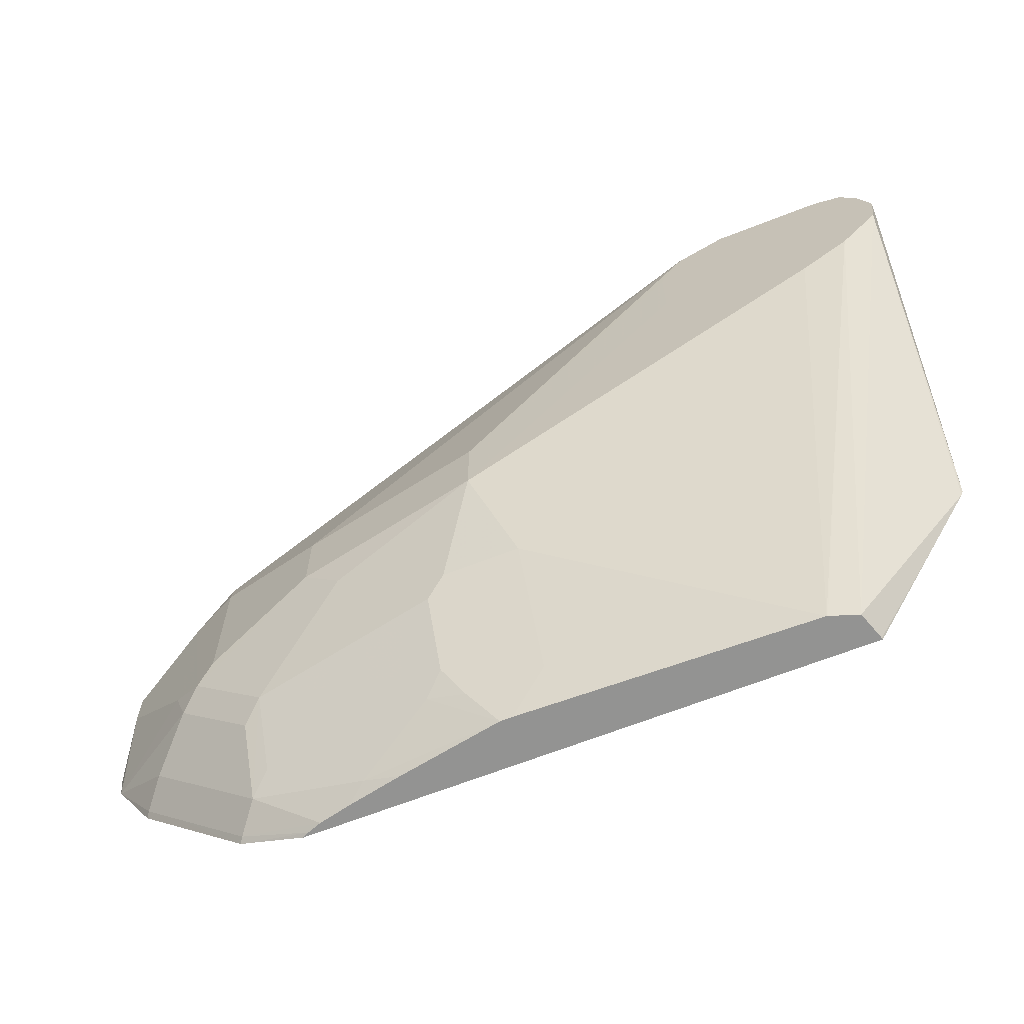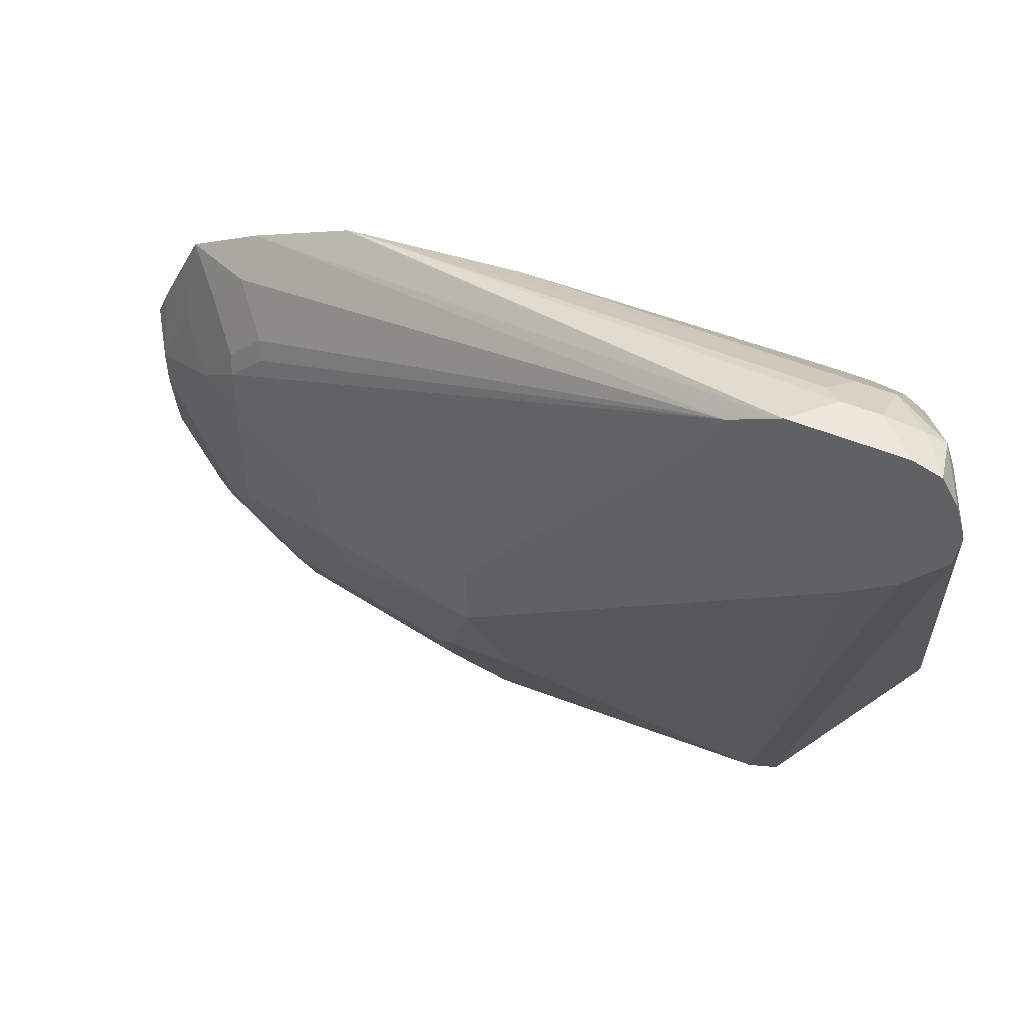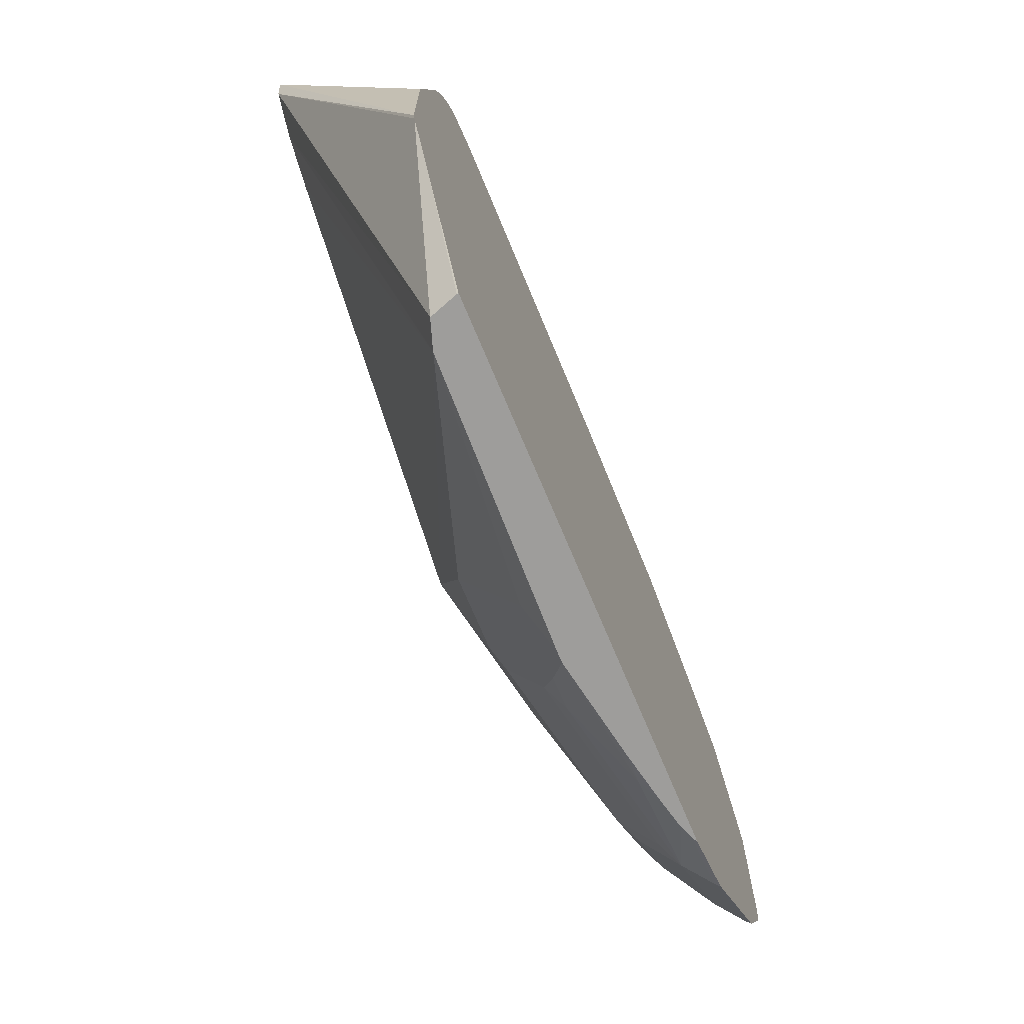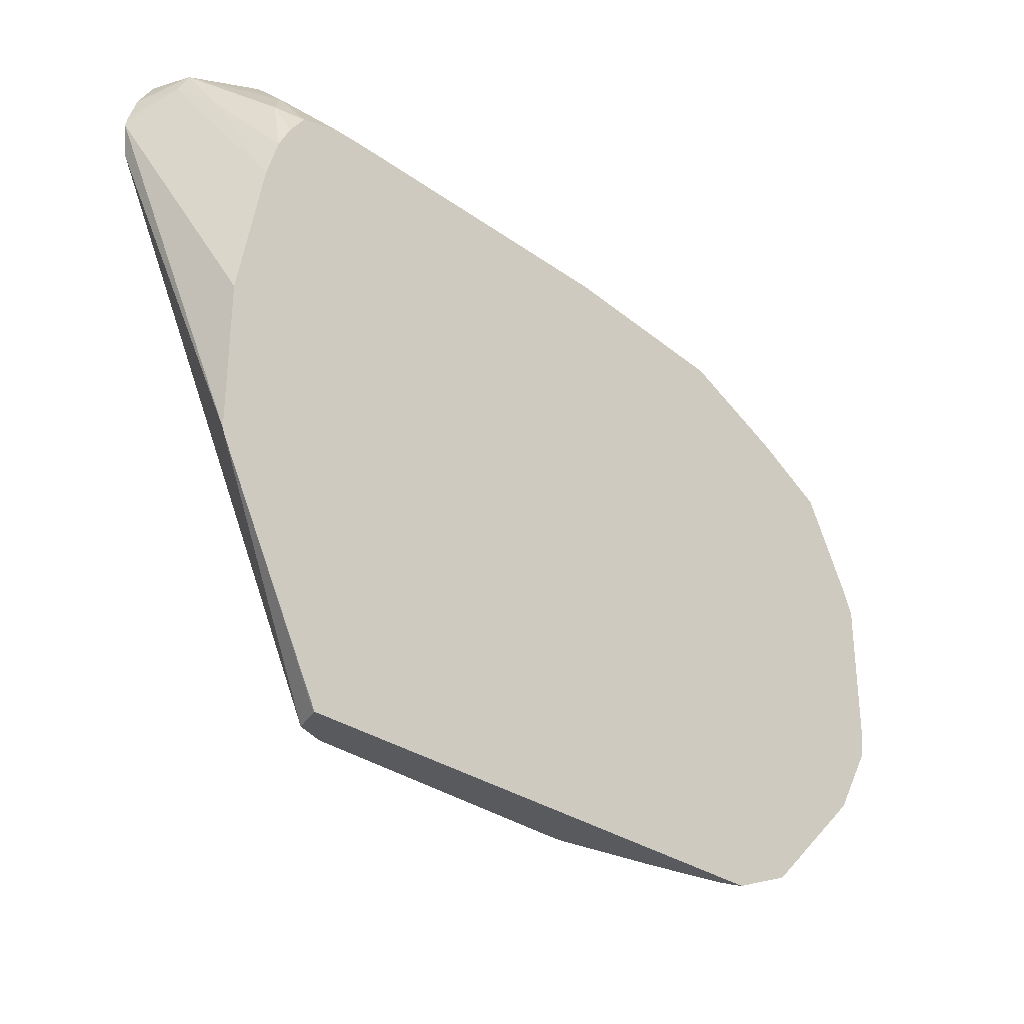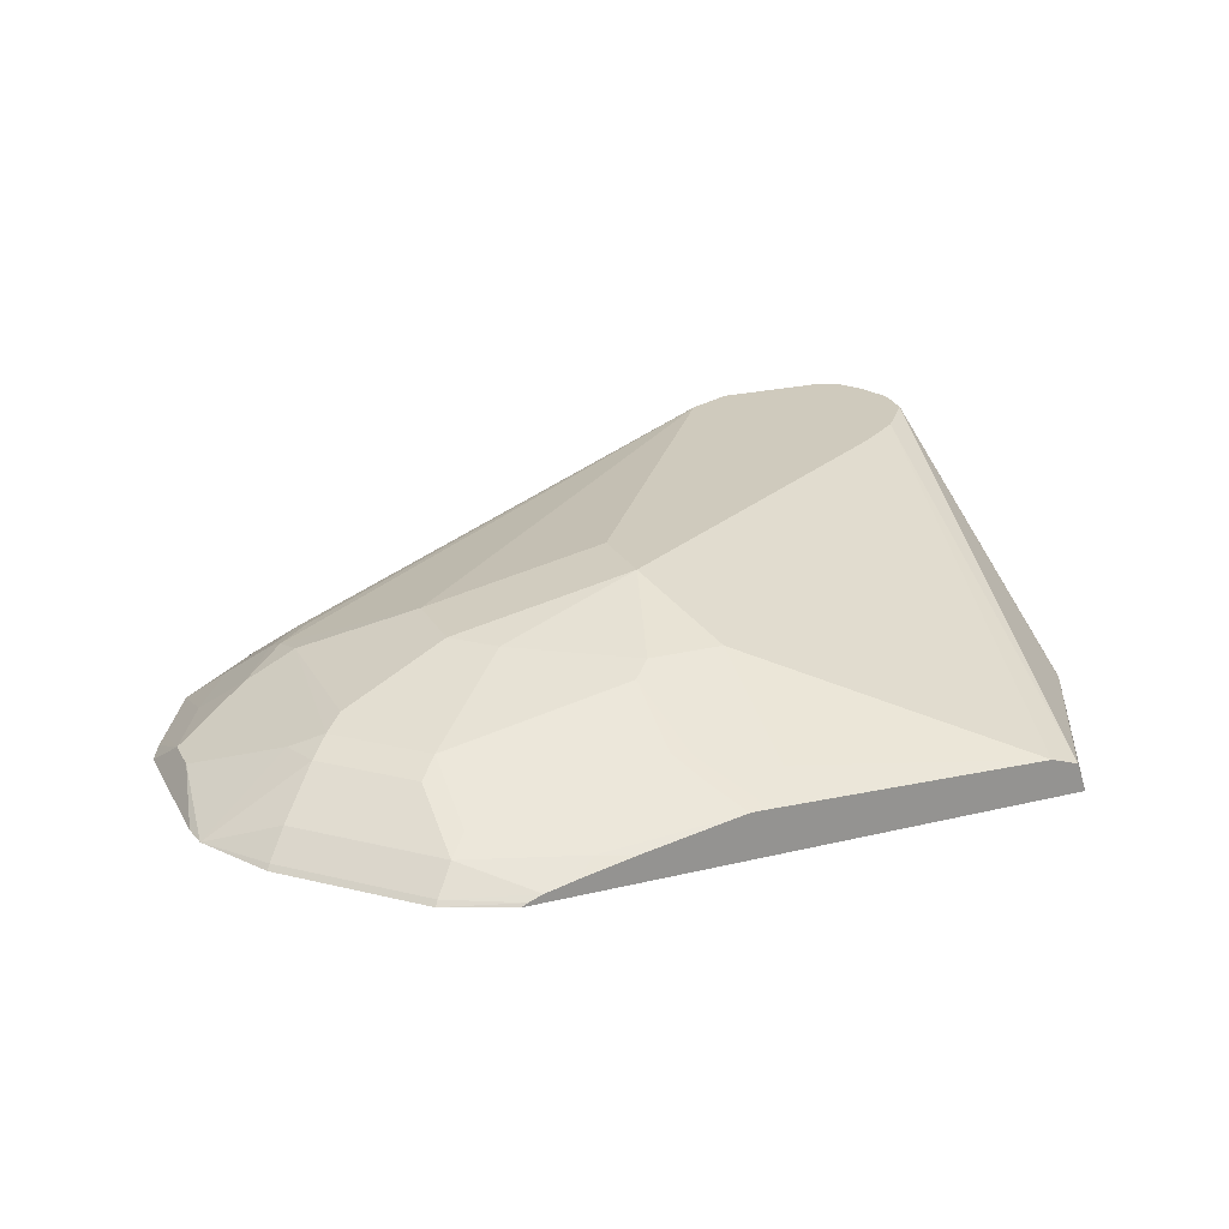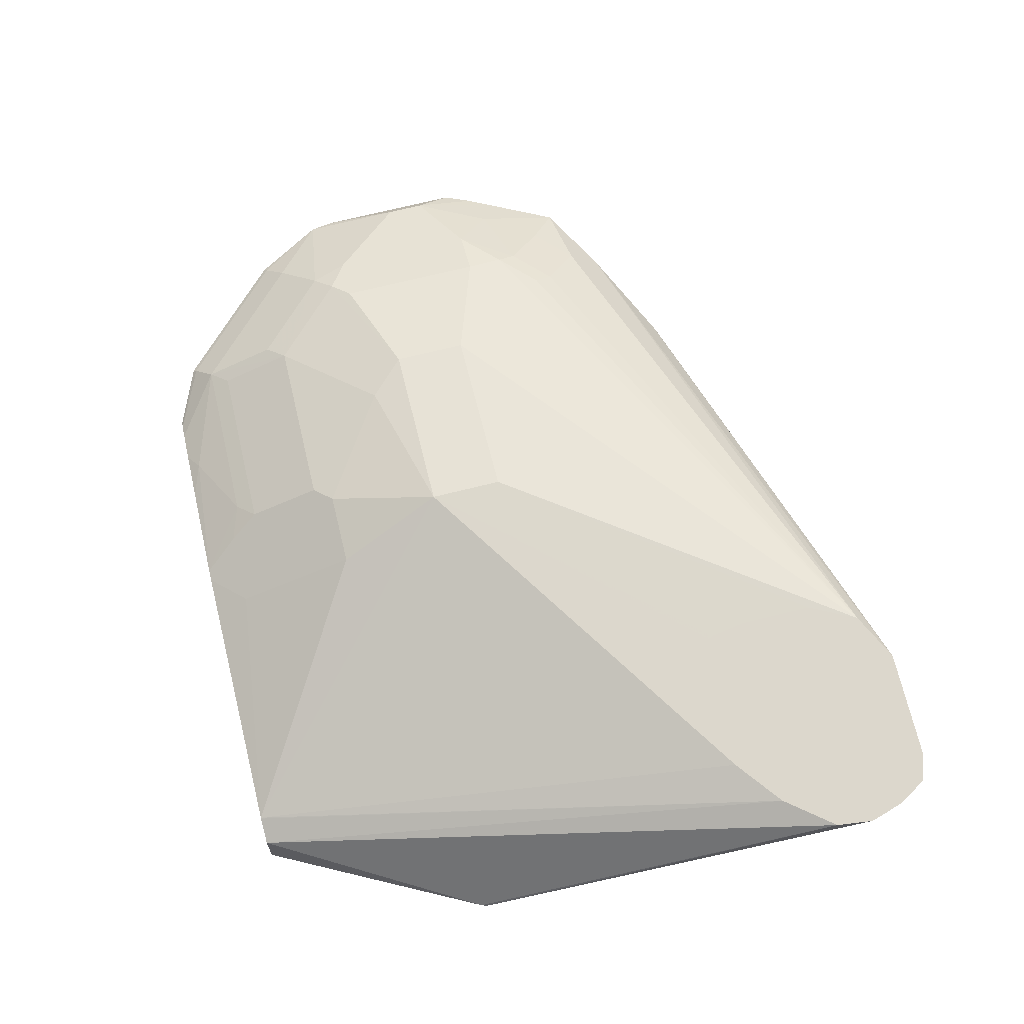
<metadata>
{"format":"obj","ext":"obj","renderer":"f3d","projection":"perspective","resolution":1024,"background":"white","views":[{"elev":-66.6,"azim":21.4,"up":"+Y"},{"elev":51.0,"azim":24.2,"up":"+Y"},{"elev":-70.4,"azim":112.6,"up":"+Y"},{"elev":-31.3,"azim":135.3,"up":"+Y"},{"elev":23.0,"azim":-22.5,"up":"+Z"},{"elev":72.8,"azim":76.2,"up":"+Z"}]}
</metadata>
<code>
v 0.2201 -0.3002 0.4005
v 0.2352 -0.3052 0.4005
v 0.2201 -0.3053 0.3778
v 0.2001 -0.3003 0.3803
v 0.1803 -0.3002 0.4005
v 0.2422 -0.3169 0.4005
v 0.2302 -0.3103 0.3753
v 0.2001 -0.3136 0.3536
v 0.2001 -0.3069 0.3669
v 0.1801 -0.3003 0.3803
v 0.1603 -0.3002 0.4005
v 0.2442 -0.3203 0.4005
v 0.2352 -0.3203 0.3778
v 0.2268 -0.3403 0.3536
v 0.2101 -0.3503 0.3253
v 0.2001 -0.3336 0.3336
v 0.1789 -0.3543 0.3126
v 0.1587 -0.3541 0.3126
v 0.1801 -0.3136 0.3536
v 0.1801 -0.3069 0.3669
v 0.1701 -0.3053 0.3703
v -0.1061 -0.3661 0.3126
v 0.1601 -0.3003 0.4005
v 0.2488 -0.3345 0.4005
v 0.2503 -0.3403 0.4005
v 0.2217 -0.408 0.3126
v 0.2151 -0.3854 0.3126
v 0.2084 -0.3721 0.3126
v 0.2001 -0.3605 0.3126
v 0.2001 -0.3603 0.3127
v -0.007607 -0.3565 0.3126
v -0.1079 -0.3669 0.3126
v 0.1469 -0.3069 0.4005
v -0.1639 -0.3927 0.3126
v 0.2478 -0.3602 0.4005
v 0.2354 -0.5652 0.3126
v 0.2354 -0.4851 0.3126
v 0.1335 -0.3136 0.4005
v -0.204 -0.4151 0.3126
v -0.1651 -0.4103 0.3303
v 0.2343 -0.5683 0.3126
v 0.2477 -0.3603 0.4005
v 0.1683 -0.6868 0.3284
v 0.1334 -0.3136 0.4005
v -0.1451 -0.4304 0.3503
v -0.224 -0.4551 0.3126
v -0.2268 -0.5004 0.3269
v -0.2068 -0.4604 0.3269
v -0.1851 -0.4304 0.3303
v -0.1651 -0.4504 0.3503
v 0.2139 -0.6081 0.3126
v 0.2269 -0.3869 0.4005
v 0.1734 -0.6868 0.3135
v 0.2268 -0.387 0.4005
v 0.1538 -0.6868 0.3332
v 0.1267 -0.327 0.4005
v -0.1426 -0.4404 0.3553
v -0.1626 -0.4604 0.3553
v -0.1 -0.5004 0.3803
v 4.7e-07 -0.5004 0.4003
v -0.2292 -0.4656 0.3126
v -0.2354 -0.4804 0.3126
v -0.2268 -0.5204 0.3269
v -0.1868 -0.4804 0.3469
v 0.1736 -0.6868 0.3126
v 0.2003 -0.4077 0.4005
v 0.1532 -0.6868 0.3334
v 0.1201 -0.3401 0.4005
v -0.1734 -0.4804 0.3536
v -0.1601 -0.4804 0.3603
v -0.1 -0.5404 0.3803
v 4.7e-07 -0.5404 0.4003
v -0.2354 -0.5604 0.3126
v -0.2337 -0.5739 0.3126
v -0.1868 -0.5604 0.3469
v -0.1701 -0.5704 0.3553
v -0.1171 -0.6868 0.3126
v 0.1997 -0.4078 0.4005
v 0.01997 -0.6004 0.3803
v 0.01997 -0.6272 0.3669
v 0.01997 -0.6538 0.3536
v 0.01997 -0.6672 0.3469
v 4.7e-07 -0.6868 0.3371
v 0.1201 -0.3803 0.4005
v -0.1601 -0.5604 0.3603
v -0.08002 -0.5604 0.3803
v -0.02002 -0.6004 0.3803
v 0.1801 -0.4103 0.4005
v 0.1401 -0.4103 0.4005
v 0.1345 -0.4089 0.4005
v 0.1246 -0.4024 0.4005
v 0.1233 -0.4003 0.4005
v -0.2119 -0.6122 0.3126
v -0.2101 -0.6105 0.3152
v -0.2001 -0.6004 0.3278
v -0.1801 -0.5804 0.3478
v -0.1301 -0.6105 0.3553
v -0.1138 -0.6868 0.3143
v -0.1519 -0.6723 0.3126
v -0.03 -0.6105 0.3753
v -0.02002 -0.6538 0.3536
v 4.7e-07 -0.6805 0.3403
v -0.006275 -0.6868 0.3371
v -0.1901 -0.6305 0.3152
v -0.1401 -0.6605 0.3278
v -0.1401 -0.6205 0.3478
v -0.1301 -0.6505 0.3353
v -0.03 -0.6505 0.3553
v -0.1064 -0.6868 0.3171
v -0.1501 -0.6705 0.3152
v -0.02002 -0.6672 0.3469
v -0.03998 -0.6605 0.3478
v -0.08002 -0.6805 0.3278
v -0.06109 -0.6868 0.327
v -0.08952 -0.6868 0.3211
f 63 73 74
f 58 64 69
f 58 69 70
f 59 70 85
f 59 85 71
f 56 60 68
f 59 71 72
f 59 72 60
f 60 72 84
f 60 84 68
f 58 70 59
f 67 79 80
f 64 75 76
f 64 76 69
f 66 78 72
f 66 72 67
f 67 72 79
f 67 80 81
f 67 81 82
f 67 82 83
f 69 76 70
f 70 76 85
f 54 67 55
f 71 85 76
f 63 74 75
f 54 66 67
f 44 58 59
f 50 58 57
f 71 76 97
f 43 67 83
f 43 83 103
f 43 103 114
f 43 114 115
f 43 115 109
f 43 109 98
f 43 98 77
f 43 77 65
f 43 65 53
f 44 45 57
f 44 57 58
f 44 59 60
f 44 60 56
f 45 50 57
f 46 61 47
f 47 61 62
f 47 62 73
f 47 73 63
f 47 63 75
f 47 75 64
f 47 64 48
f 48 64 50
f 48 50 49
f 50 64 58
f 51 53 65
f 71 97 86
f 97 106 105
f 72 86 87
f 96 105 106
f 96 106 97
f 97 105 107
f 97 107 108
f 97 108 100
f 98 109 110
f 98 110 99
f 99 110 104
f 100 108 101
f 101 111 102
f 101 108 111
f 102 111 103
f 103 111 112
f 103 112 113
f 103 113 114
f 104 110 105
f 105 110 109
f 105 109 113
f 105 113 112
f 105 112 108
f 105 108 107
f 108 112 111
f 109 115 113
f 113 115 114
f 43 55 67
f 95 105 96
f 71 86 72
f 94 105 95
f 93 104 94
f 72 87 79
f 72 78 88
f 72 88 89
f 72 89 90
f 72 90 91
f 72 91 92
f 72 92 84
f 74 93 94
f 74 94 95
f 74 95 96
f 74 96 75
f 75 96 76
f 76 96 97
f 77 98 99
f 79 87 100
f 79 100 80
f 80 100 81
f 81 100 101
f 81 101 102
f 81 102 82
f 82 102 83
f 83 102 103
f 86 97 87
f 87 97 100
f 93 99 104
f 94 104 105
f 43 54 55
f 6 12 7
f 43 53 51
f 3 7 8
f 3 8 9
f 3 9 4
f 4 9 20
f 4 20 21
f 4 21 10
f 5 10 11
f 43 52 54
f 7 12 13
f 7 13 14
f 7 14 15
f 2 7 3
f 7 15 16
f 8 16 17
f 8 17 18
f 8 18 19
f 8 19 20
f 8 20 9
f 10 21 22
f 10 22 11
f 11 22 32
f 11 32 23
f 12 24 13
f 13 24 25
f 7 16 8
f 2 6 7
f 1 6 2
f 1 12 6
f 1 2 3
f 1 3 4
f 1 4 10
f 1 10 5
f 1 5 11
f 1 11 23
f 1 23 33
f 1 33 38
f 1 38 44
f 1 44 56
f 1 56 68
f 1 68 84
f 1 84 92
f 1 92 91
f 1 91 90
f 1 90 89
f 1 88 78
f 1 78 66
f 1 66 54
f 1 54 52
f 1 52 42
f 1 42 35
f 1 35 25
f 1 25 24
f 1 24 12
f 13 25 26
f 13 26 14
f 1 89 88
f 14 27 15
f 19 21 20
f 19 31 22
f 19 22 21
f 23 32 34
f 23 34 33
f 25 35 36
f 25 36 37
f 25 37 26
f 33 34 38
f 34 39 40
f 34 40 38
f 18 31 19
f 35 41 36
f 35 43 41
f 38 40 45
f 39 46 47
f 39 47 48
f 39 48 49
f 39 49 40
f 40 49 50
f 40 50 45
f 41 43 51
f 42 52 43
f 14 26 27
f 35 42 43
f 17 31 18
f 38 45 44
f 17 32 22
f 15 27 28
f 17 22 31
f 15 28 29
f 15 29 30
f 15 30 16
f 16 30 17
f 17 29 28
f 17 28 27
f 17 27 26
f 17 26 37
f 17 37 36
f 17 36 41
f 17 41 51
f 17 30 29
f 17 65 77
f 17 51 65
f 17 34 32
f 17 46 39
f 17 61 46
f 17 39 34
f 17 73 62
f 17 62 61
f 17 74 73
f 17 93 74
f 17 99 93
f 17 77 99

</code>
